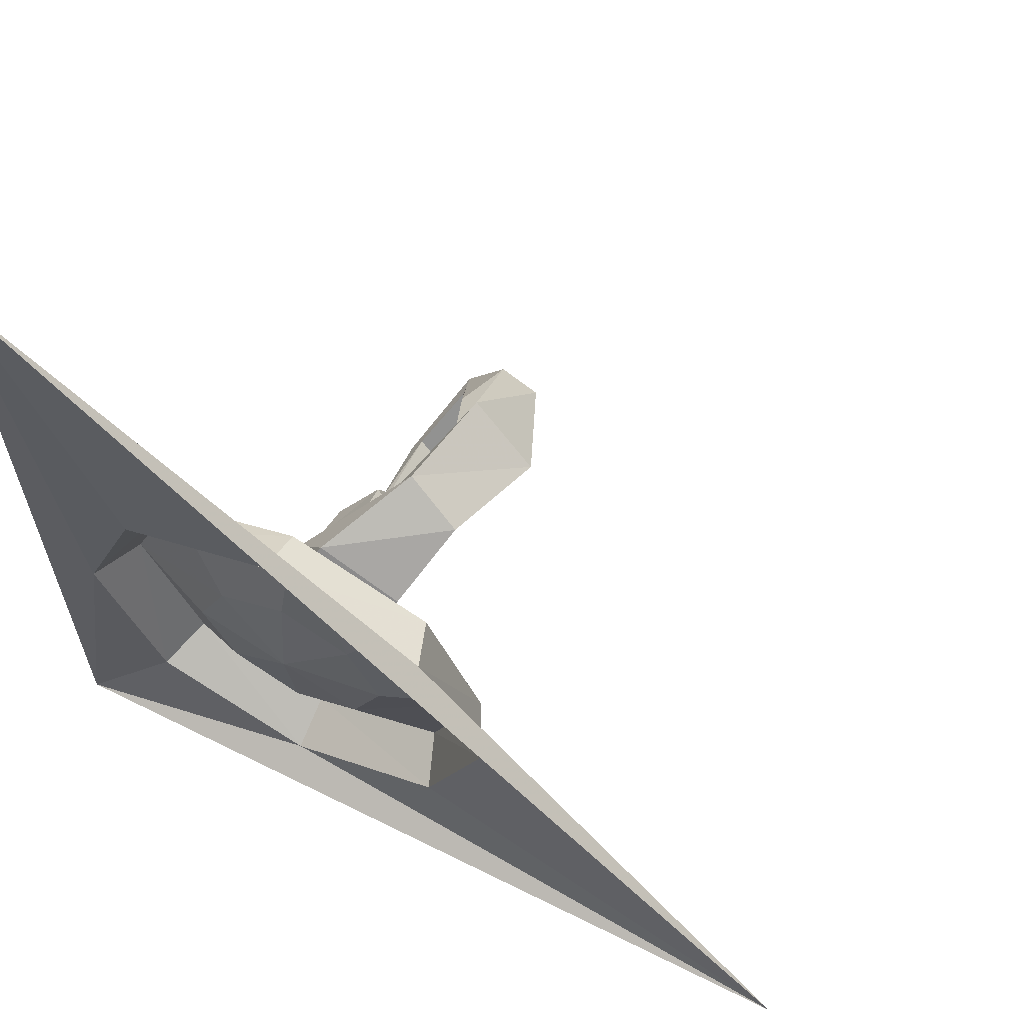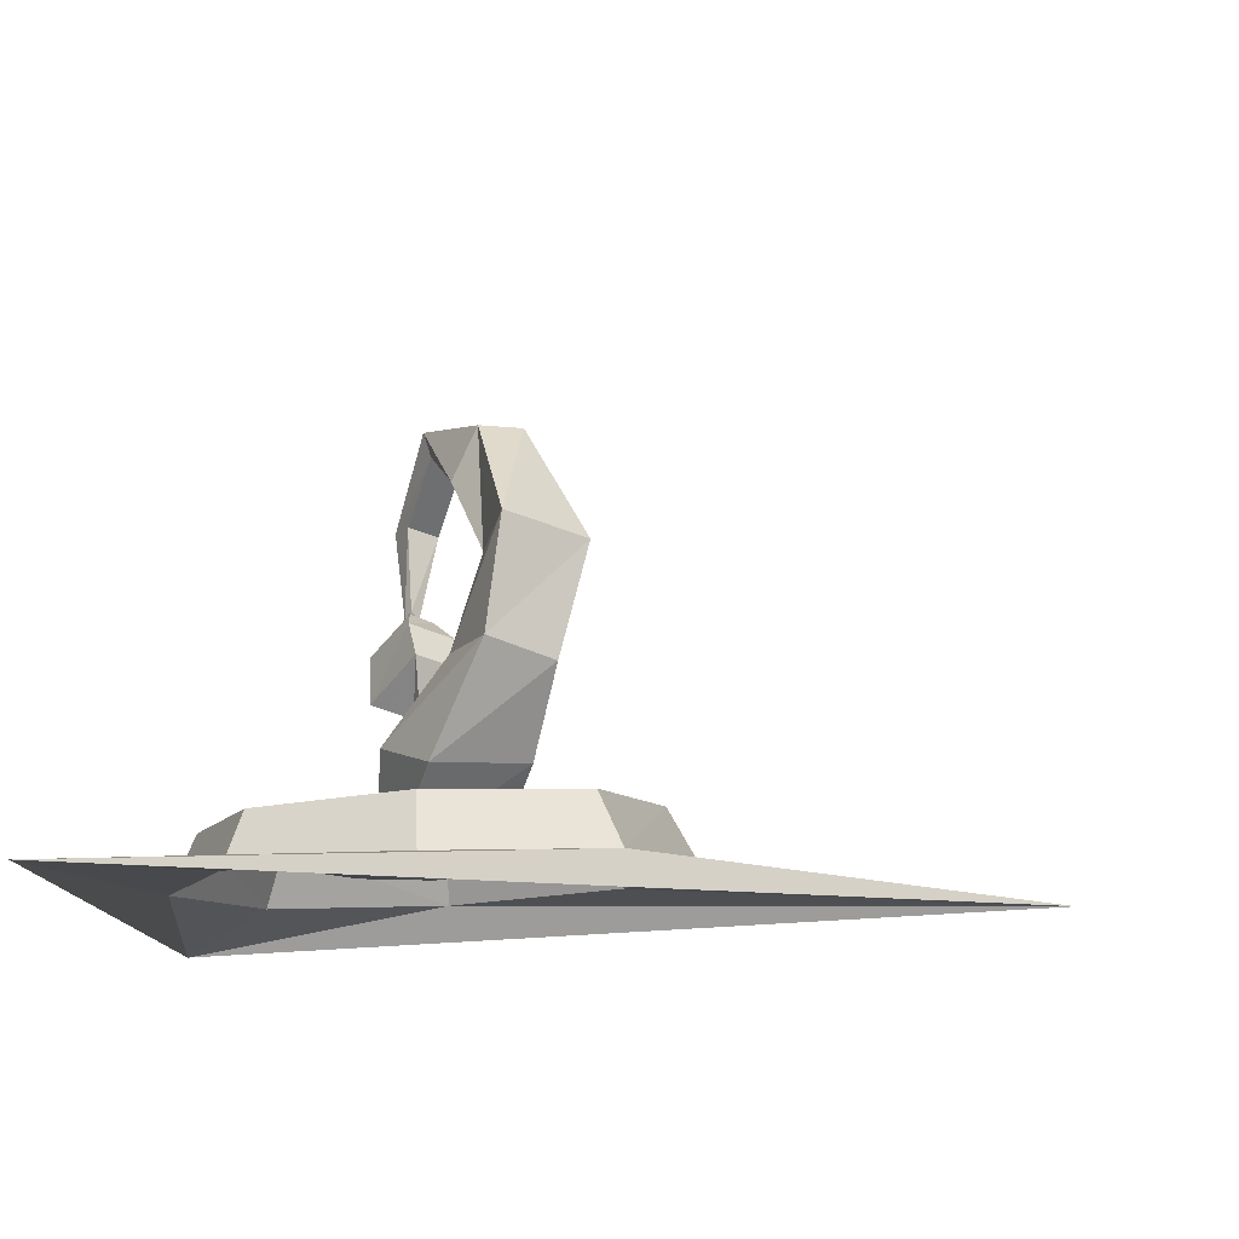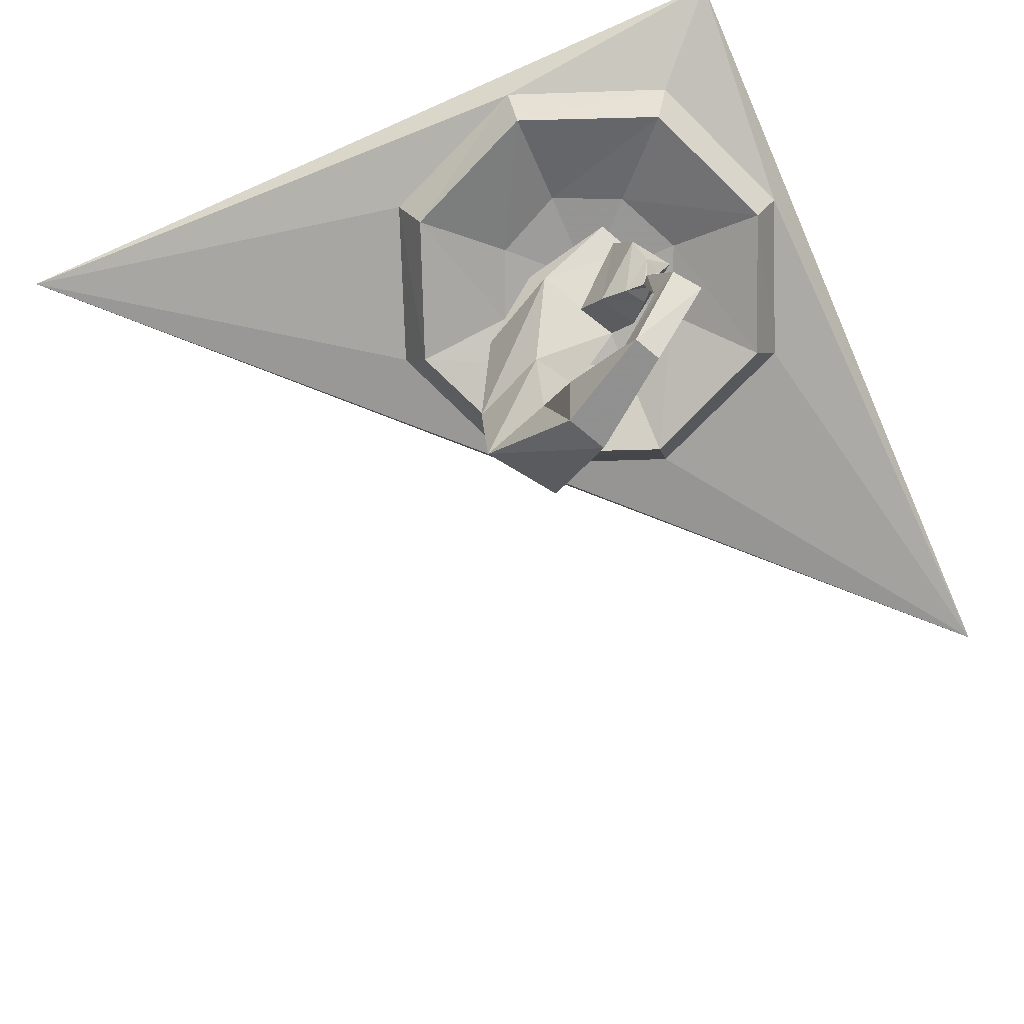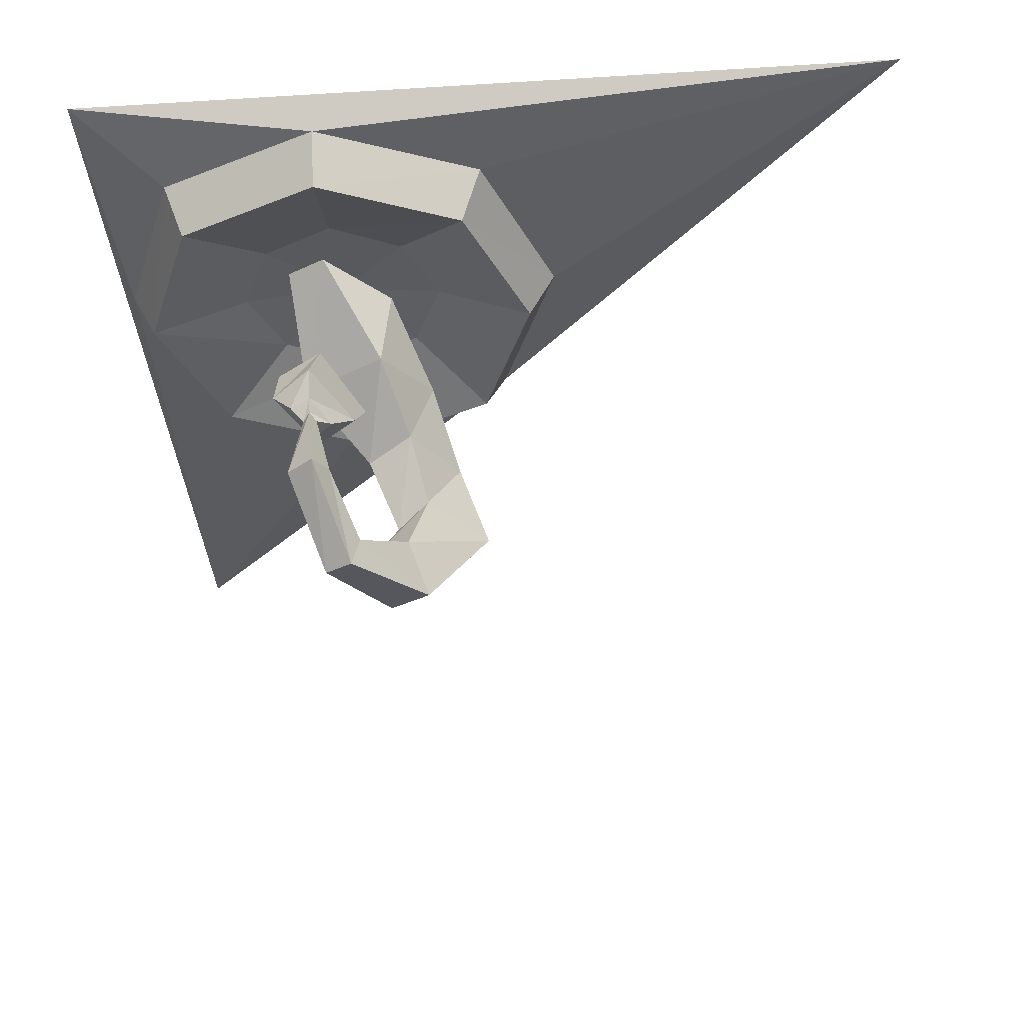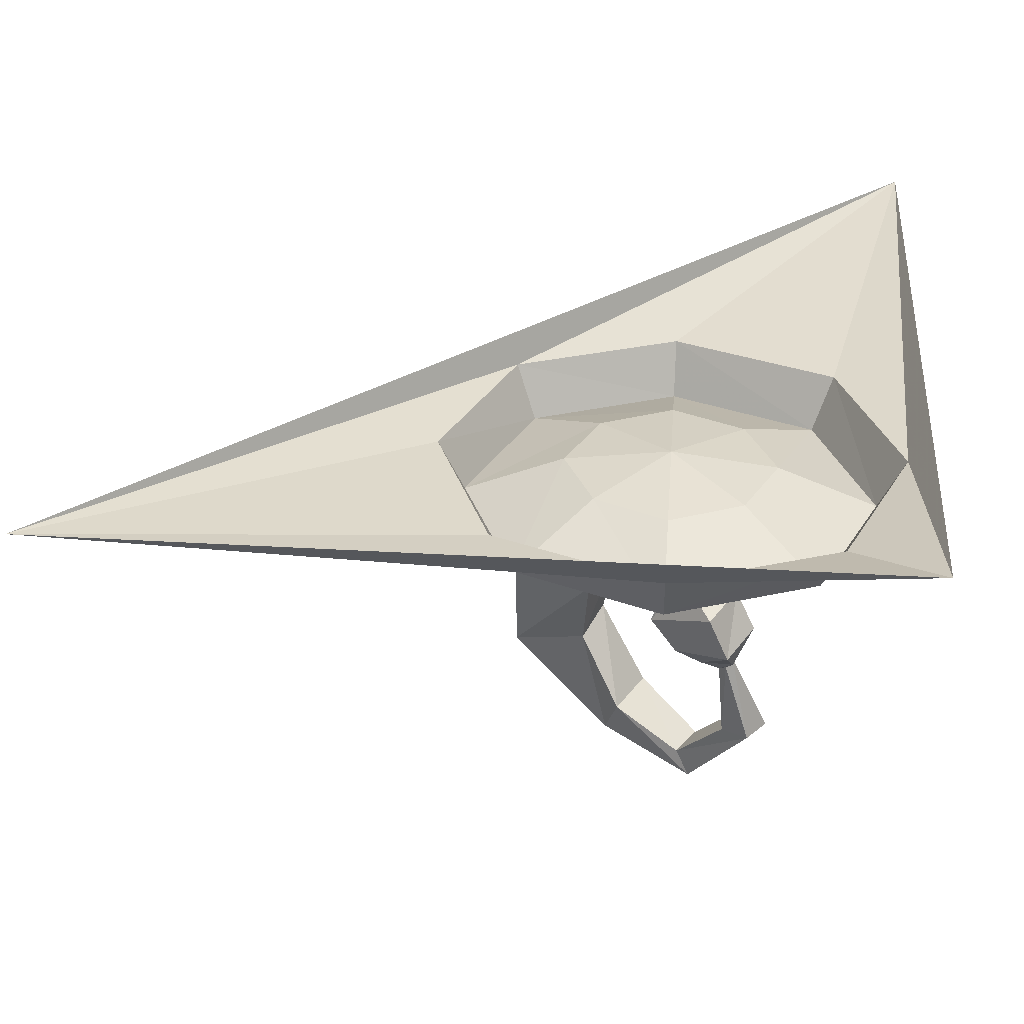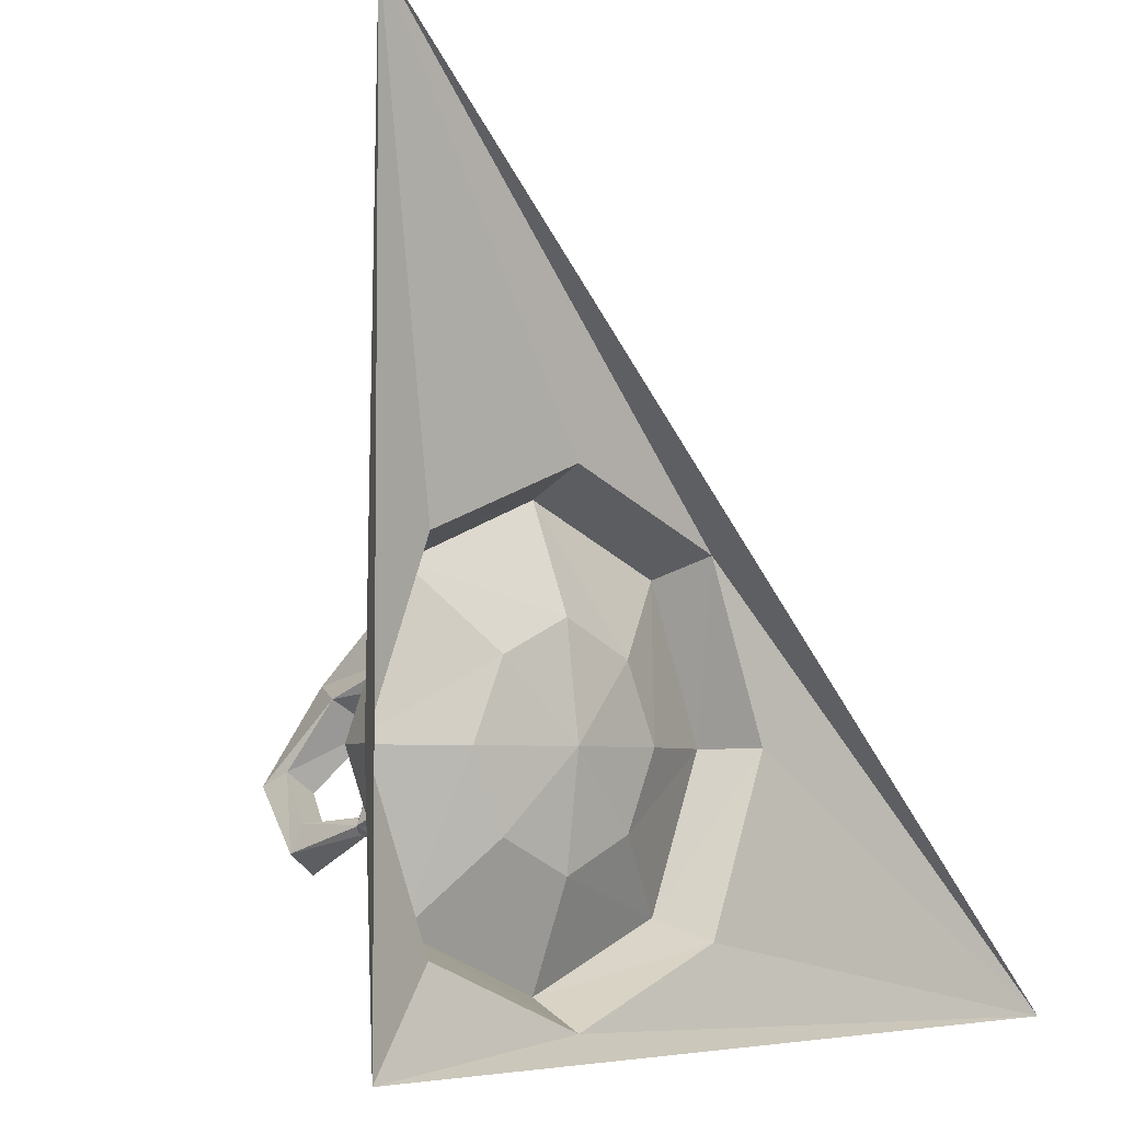
<metadata>
{"format":"obj","ext":"obj","renderer":"f3d","projection":"perspective","resolution":1024,"background":"white","views":[{"elev":63.0,"azim":-153.2,"up":"+Z"},{"elev":79.1,"azim":176.7,"up":"+Z"},{"elev":-75.1,"azim":113.7,"up":"+Y"},{"elev":-37.5,"azim":-175.5,"up":"+Y"},{"elev":32.4,"azim":94.8,"up":"+Y"},{"elev":-4.7,"azim":134.4,"up":"+Z"}]}
</metadata>
<code>
v 0.375 -1.977 -0.03125
v 0.2031 -1.977 0.03906
v 0.2031 -1.93 -0.07812
v 0.2891 -1.93 -0.1172
v 0.4453 -1.977 -0.2031
v 0.4766 -1.914 -0.2031
v 0.3984 -1.914 -0.007812
v 0.2031 -1.914 0.07031
v 0.03125 -1.977 -0.03125
v 0.1172 -1.93 -0.1172
v 0.2031 -1.914 -0.2031
v 0.3281 -1.93 -0.2031
v 0.375 -1.977 -0.375
v 0.3984 -1.914 -0.3984
v 0.5 -1.875 -0.5
v 0.5 -1.875 0.5
v 0.007812 -1.914 -0.007812
v -0.03906 -1.977 -0.2031
v 0.07812 -1.93 -0.2031
v 0.1172 -1.93 -0.2891
v 0.2031 -1.93 -0.3281
v 0.2891 -1.93 -0.2891
v 0.2031 -1.977 -0.4453
v 0.2031 -1.914 -0.4766
v -0.5 -1.875 -0.5
v 0.007812 -1.914 -0.3984
v -0.07031 -1.914 -0.2031
v 0.03125 -1.977 -0.375
v 0.1406 -1.93 -0.1953
v 0.2188 -1.93 -0.2734
v 0.1484 -2.047 -0.2109
v 0.09375 -2.016 -0.1094
v 0.2422 -1.93 -0.1328
v 0.1953 -2.016 -0.05469
v 0.2656 -1.93 -0.25
v 0.25 -2.047 -0.1562
v 0.1719 -2.133 -0.1094
v 0.1172 -2.117 -0.1406
v 0.0625 -2.109 -0.05469
v 0.1328 -2.133 -0.01562
v 0.1094 -2.258 -0.01562
v 0.1328 -2.234 -0.1016
v 0.09375 -2.211 -0.125
v 0.02344 -2.234 -0.07031
v 0.08594 -2.375 -0.1562
v 0.1328 -2.375 -0.1328
v 0.1641 -2.32 -0.1484
v 0.1094 -2.312 -0.1797
v 0.1562 -2.359 -0.25
v 0.1641 -2.398 -0.2578
v 0.1953 -2.398 -0.2422
v 0.1875 -2.367 -0.2266
v 0.2188 -2.305 -0.2812
v 0.1875 -2.297 -0.3047
v 0.2031 -2.305 -0.3359
v 0.2344 -2.305 -0.3125
v 0.2266 -2.203 -0.2812
v 0.2188 -2.211 -0.2734
v 0.2109 -2.203 -0.2812
v 0.2188 -2.195 -0.2891
v 0.2188 -2.18 -0.2969
v 0.2422 -2.188 -0.2891
v 0.2188 -2.203 -0.25
v 0.1953 -2.195 -0.2656
v 0.1719 -2.172 -0.2422
v 0.2188 -2.148 -0.3125
v 0.2656 -2.164 -0.2812
v 0.2188 -2.188 -0.2188
v 0.2109 -2.148 -0.1875
v 0.1641 -2.133 -0.2109
v 0.2109 -2.102 -0.2891
v 0.2656 -2.109 -0.2578
v 0.2188 -2.086 -0.2266
v 0.2109 -2.102 -0.2031
v 0.1875 -2.102 -0.2188
v 0.2031 -2.086 -0.2344
f 1 2 3
f 1 3 4
f 1 4 5
f 2 9 10
f 2 10 3
f 4 12 5
f 5 12 13
f 9 18 19
f 9 19 10
f 12 22 13
f 13 22 23
f 23 22 21
f 23 21 28
f 28 21 20
f 28 20 18
f 18 20 19
f 1 5 6
f 1 6 7
f 1 7 2
f 2 7 8
f 2 8 9
f 5 13 14
f 5 14 6
f 8 17 9
f 9 17 18
f 13 23 24
f 13 24 14
f 23 28 26
f 23 26 24
f 28 18 27
f 28 27 26
f 17 27 18
f 3 10 11
f 3 11 4
f 4 11 12
f 10 19 11
f 11 19 20
f 11 20 21
f 11 21 22
f 11 22 12
f 29 30 31
f 29 31 32
f 31 38 32
f 32 38 39
f 38 43 39
f 39 43 44
f 43 48 44
f 44 48 45
f 45 48 49
f 45 49 50
f 6 14 15
f 6 15 16
f 6 16 7
f 7 16 8
f 8 16 17
f 14 24 15
f 15 24 25
f 25 24 26
f 25 26 27
f 25 27 17
f 25 17 16
f 29 32 33
f 33 32 34
f 32 39 34
f 34 39 40
f 39 44 40
f 40 44 41
f 41 44 45
f 41 45 46
f 45 50 46
f 46 50 51
f 50 55 51
f 51 55 56
f 33 34 35
f 35 34 36
f 34 40 36
f 36 40 37
f 37 40 41
f 37 41 42
f 41 46 42
f 42 46 47
f 42 47 43
f 43 47 48
f 46 51 47
f 47 51 52
f 47 52 48
f 48 52 49
f 49 52 53
f 49 53 54
f 49 54 50
f 50 54 55
f 51 56 52
f 52 56 53
f 35 36 30
f 30 36 31
f 31 36 37
f 31 37 38
f 37 42 38
f 38 42 43
f 53 56 57
f 53 57 58
f 53 58 54
f 54 58 59
f 54 59 55
f 55 59 60
f 55 60 56
f 56 60 57
f 57 60 61
f 57 61 62
f 57 62 58
f 58 62 63
f 58 63 59
f 59 63 64
f 59 64 60
f 60 64 61
f 61 64 65
f 61 65 66
f 61 66 62
f 62 66 67
f 62 67 63
f 63 67 68
f 63 68 64
f 64 68 65
f 65 68 69
f 65 69 70
f 65 70 66
f 66 70 71
f 66 71 67
f 67 71 72
f 67 72 68
f 68 72 69
f 69 72 73
f 69 73 74
f 69 74 70
f 70 74 75
f 70 75 71
f 71 75 76
f 71 76 72
f 72 76 73
f 73 76 75
f 73 75 74

</code>
